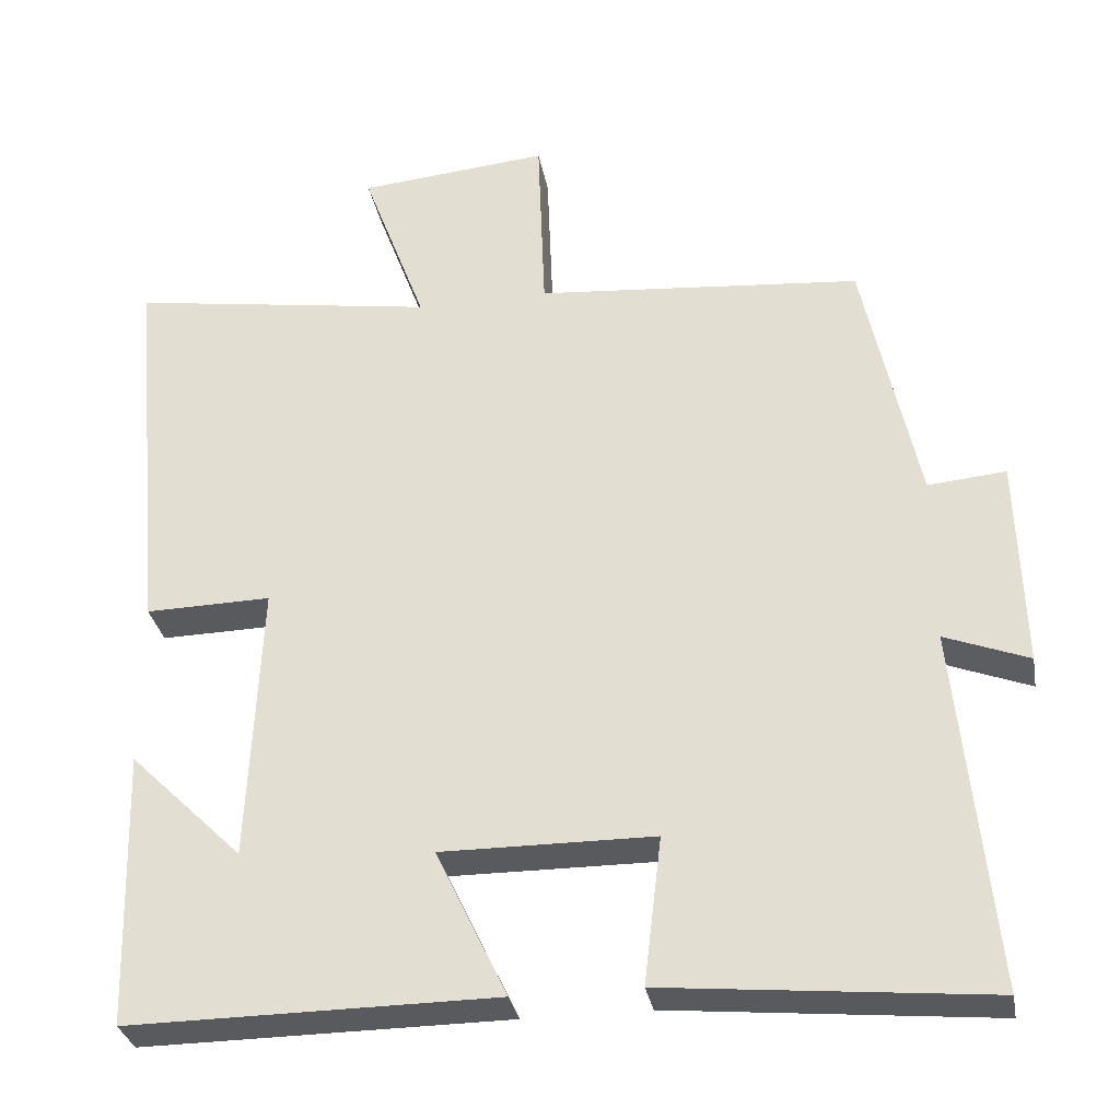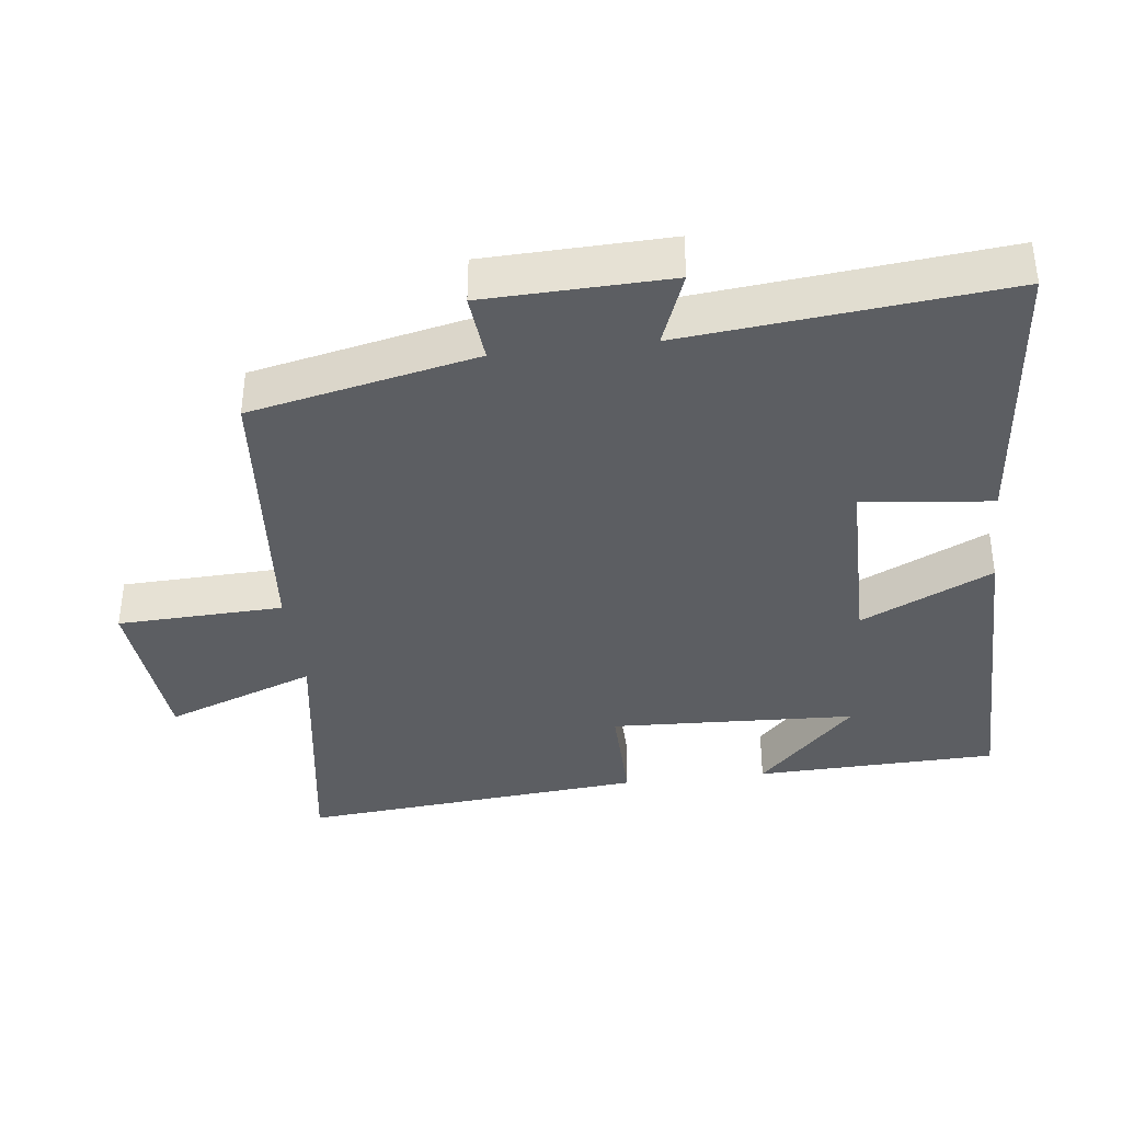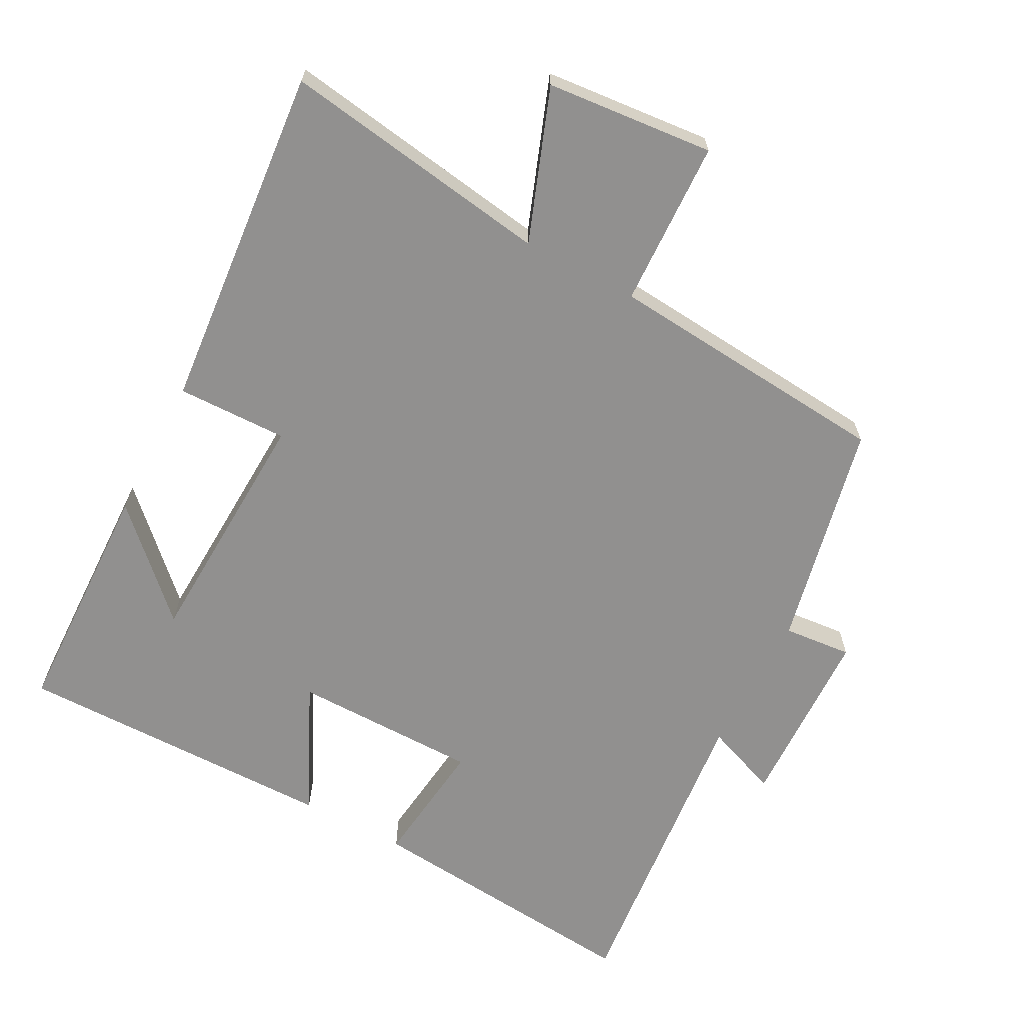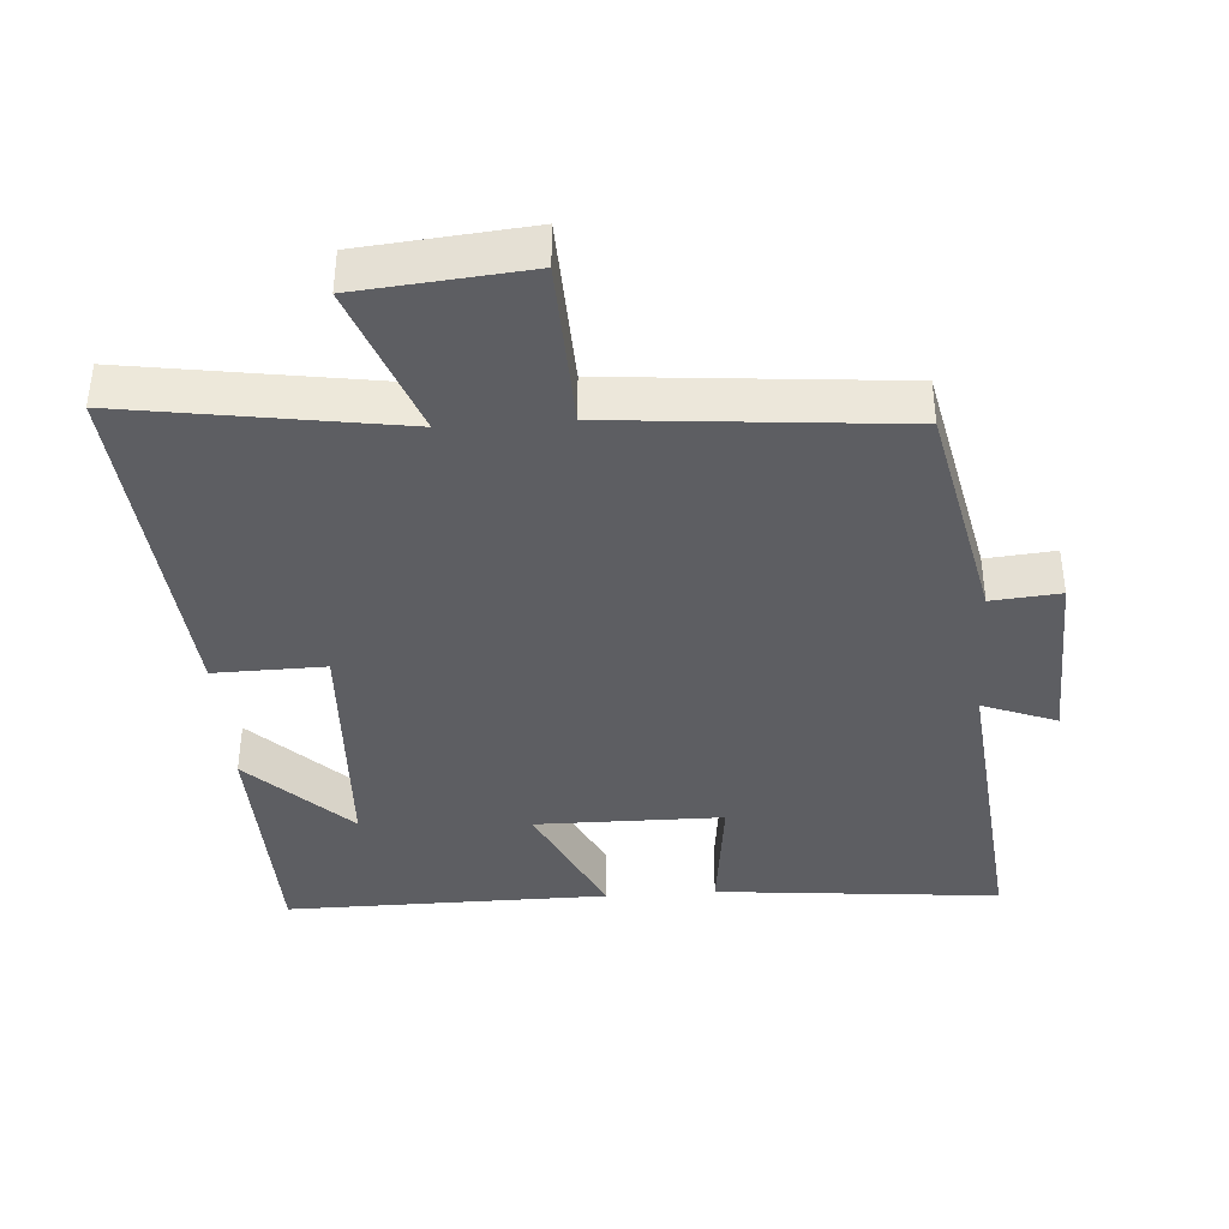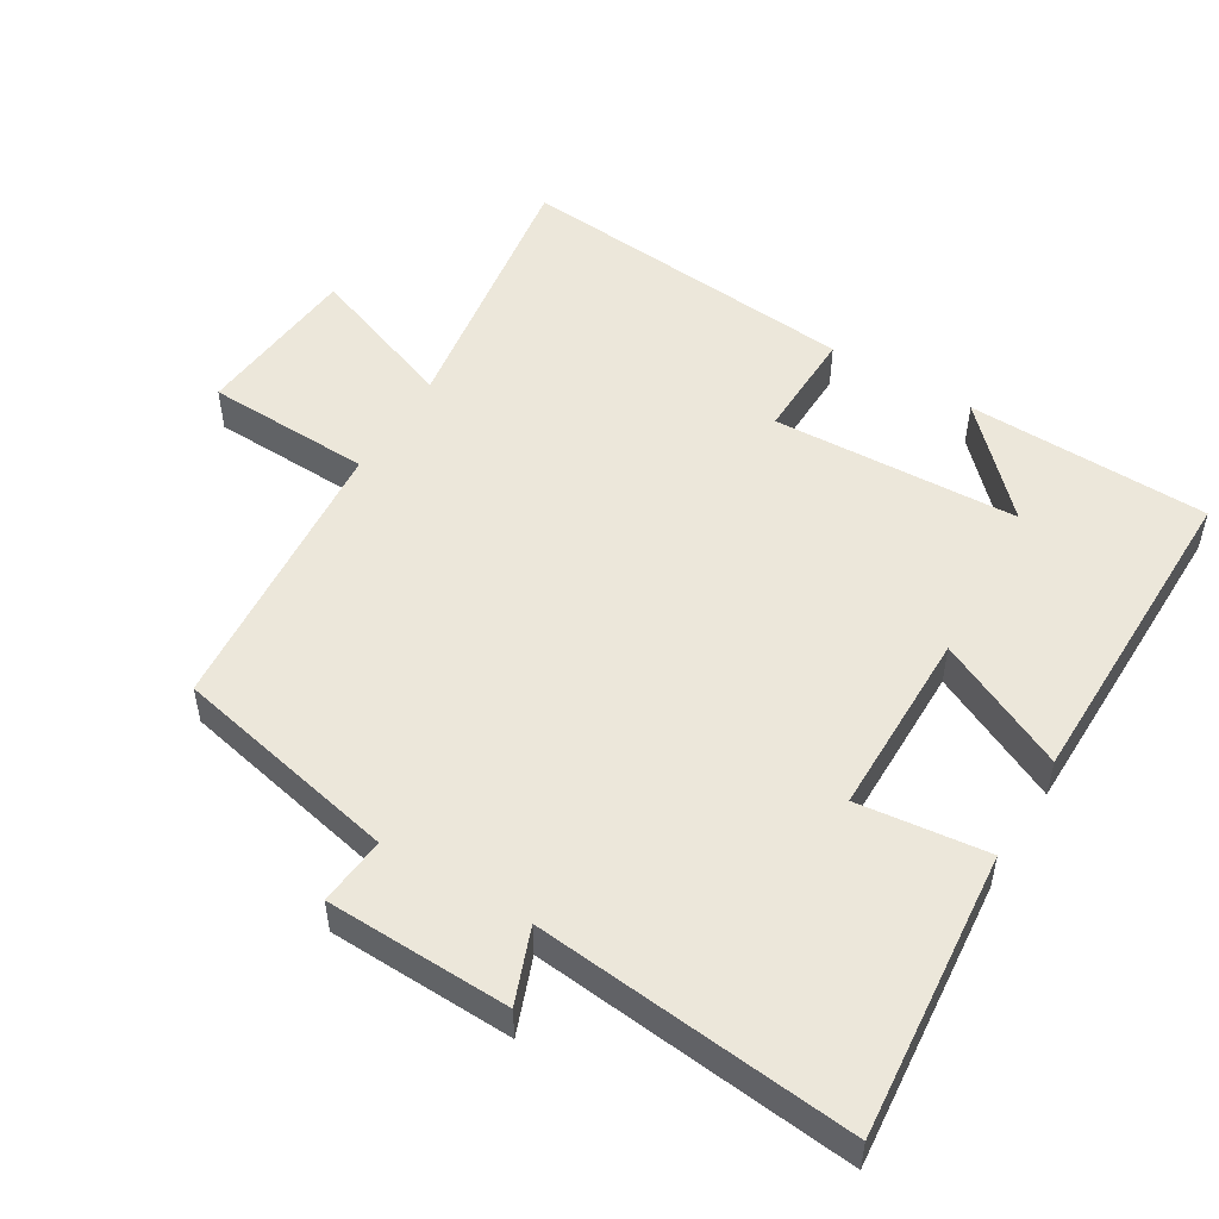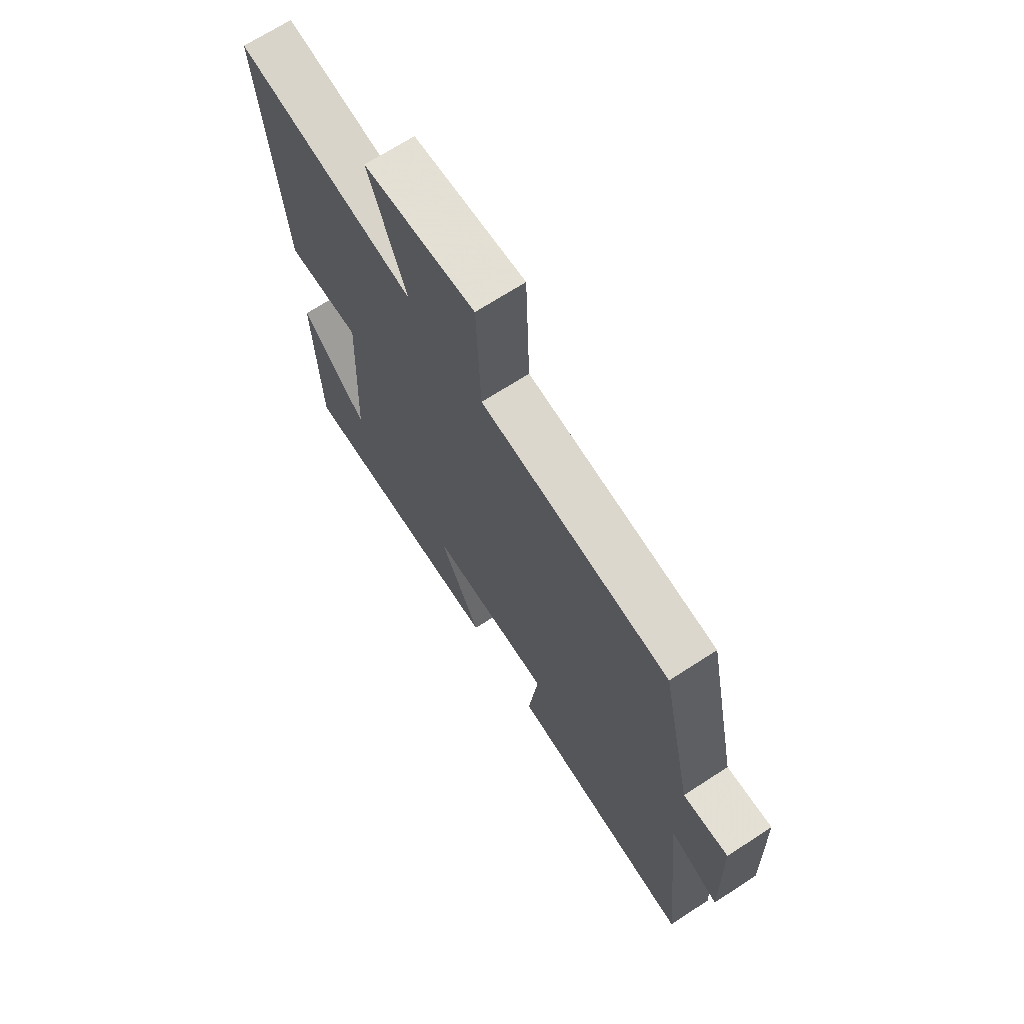
<metadata>
{"format":"obj","ext":"obj","renderer":"f3d","projection":"perspective","resolution":1024,"background":"white","views":[{"elev":-31.4,"azim":10.3,"up":"+Z"},{"elev":-37.8,"azim":96.9,"up":"+Y"},{"elev":-65.7,"azim":-27.9,"up":"+Y"},{"elev":-39.3,"azim":4.0,"up":"+Y"},{"elev":51.5,"azim":121.2,"up":"+Y"},{"elev":69.2,"azim":57.0,"up":"+Z"}]}
</metadata>
<code>
v -0.49 0.07 -0.503
v -0.5 0.07 -0.152
v -0.356 0.07 -0.293
v -0.34 0.07 0.063
v -0.5 0.07 0.06
v -0.545 0.07 0.56
v -0.154 0.07 0.5
v -0.235 0.07 0.718
v 0.007 0.07 0.74
v 0.016 0.07 0.5
v 0.43 0.07 0.464
v 0.5 0.07 0.137
v 0.599 0.07 0.146
v 0.607 0.07 -0.12
v 0.5 0.07 -0.079
v 0.546 0.07 -0.539
v 0.135 0.07 -0.5
v 0.157 0.07 -0.313
v -0.113 0.07 -0.311
v -0.023 0.07 -0.5
v -0.49 0 -0.503
v -0.5 0 -0.152
v -0.356 0 -0.293
v -0.34 0 0.063
v -0.5 0 0.06
v -0.545 0 0.56
v -0.154 0 0.5
v -0.235 0 0.718
v 0.007 0 0.74
v 0.016 0 0.5
v 0.43 0 0.464
v 0.5 0 0.137
v 0.599 0 0.146
v 0.607 0 -0.12
v 0.5 0 -0.079
v 0.546 0 -0.539
v 0.135 0 -0.5
v 0.157 0 -0.313
v -0.113 0 -0.311
v -0.023 0 -0.5
f 19 20 1
f 15 16 17 18
f 15 18 19
f 12 13 14 15
f 12 15 19
f 11 12 19
f 10 11 19
f 7 8 9 10
f 7 10 19
f 4 5 6 7
f 3 4 7 19
f 1 2 3
f 1 3 19
f 21 40 39
f 38 37 36 35
f 39 38 35
f 35 34 33 32
f 39 35 32
f 39 32 31
f 39 31 30
f 30 29 28 27
f 39 30 27
f 27 26 25 24
f 39 27 24 23
f 23 22 21
f 39 23 21
f 1 21 22 2
f 2 22 23 3
f 3 23 24 4
f 4 24 25 5
f 5 25 26 6
f 6 26 27 7
f 7 27 28 8
f 8 28 29 9
f 9 29 30 10
f 10 30 31 11
f 11 31 32 12
f 12 32 33 13
f 13 33 34 14
f 14 34 35 15
f 15 35 36 16
f 16 36 37 17
f 17 37 38 18
f 18 38 39 19
f 19 39 40 20
f 20 40 21 1

</code>
